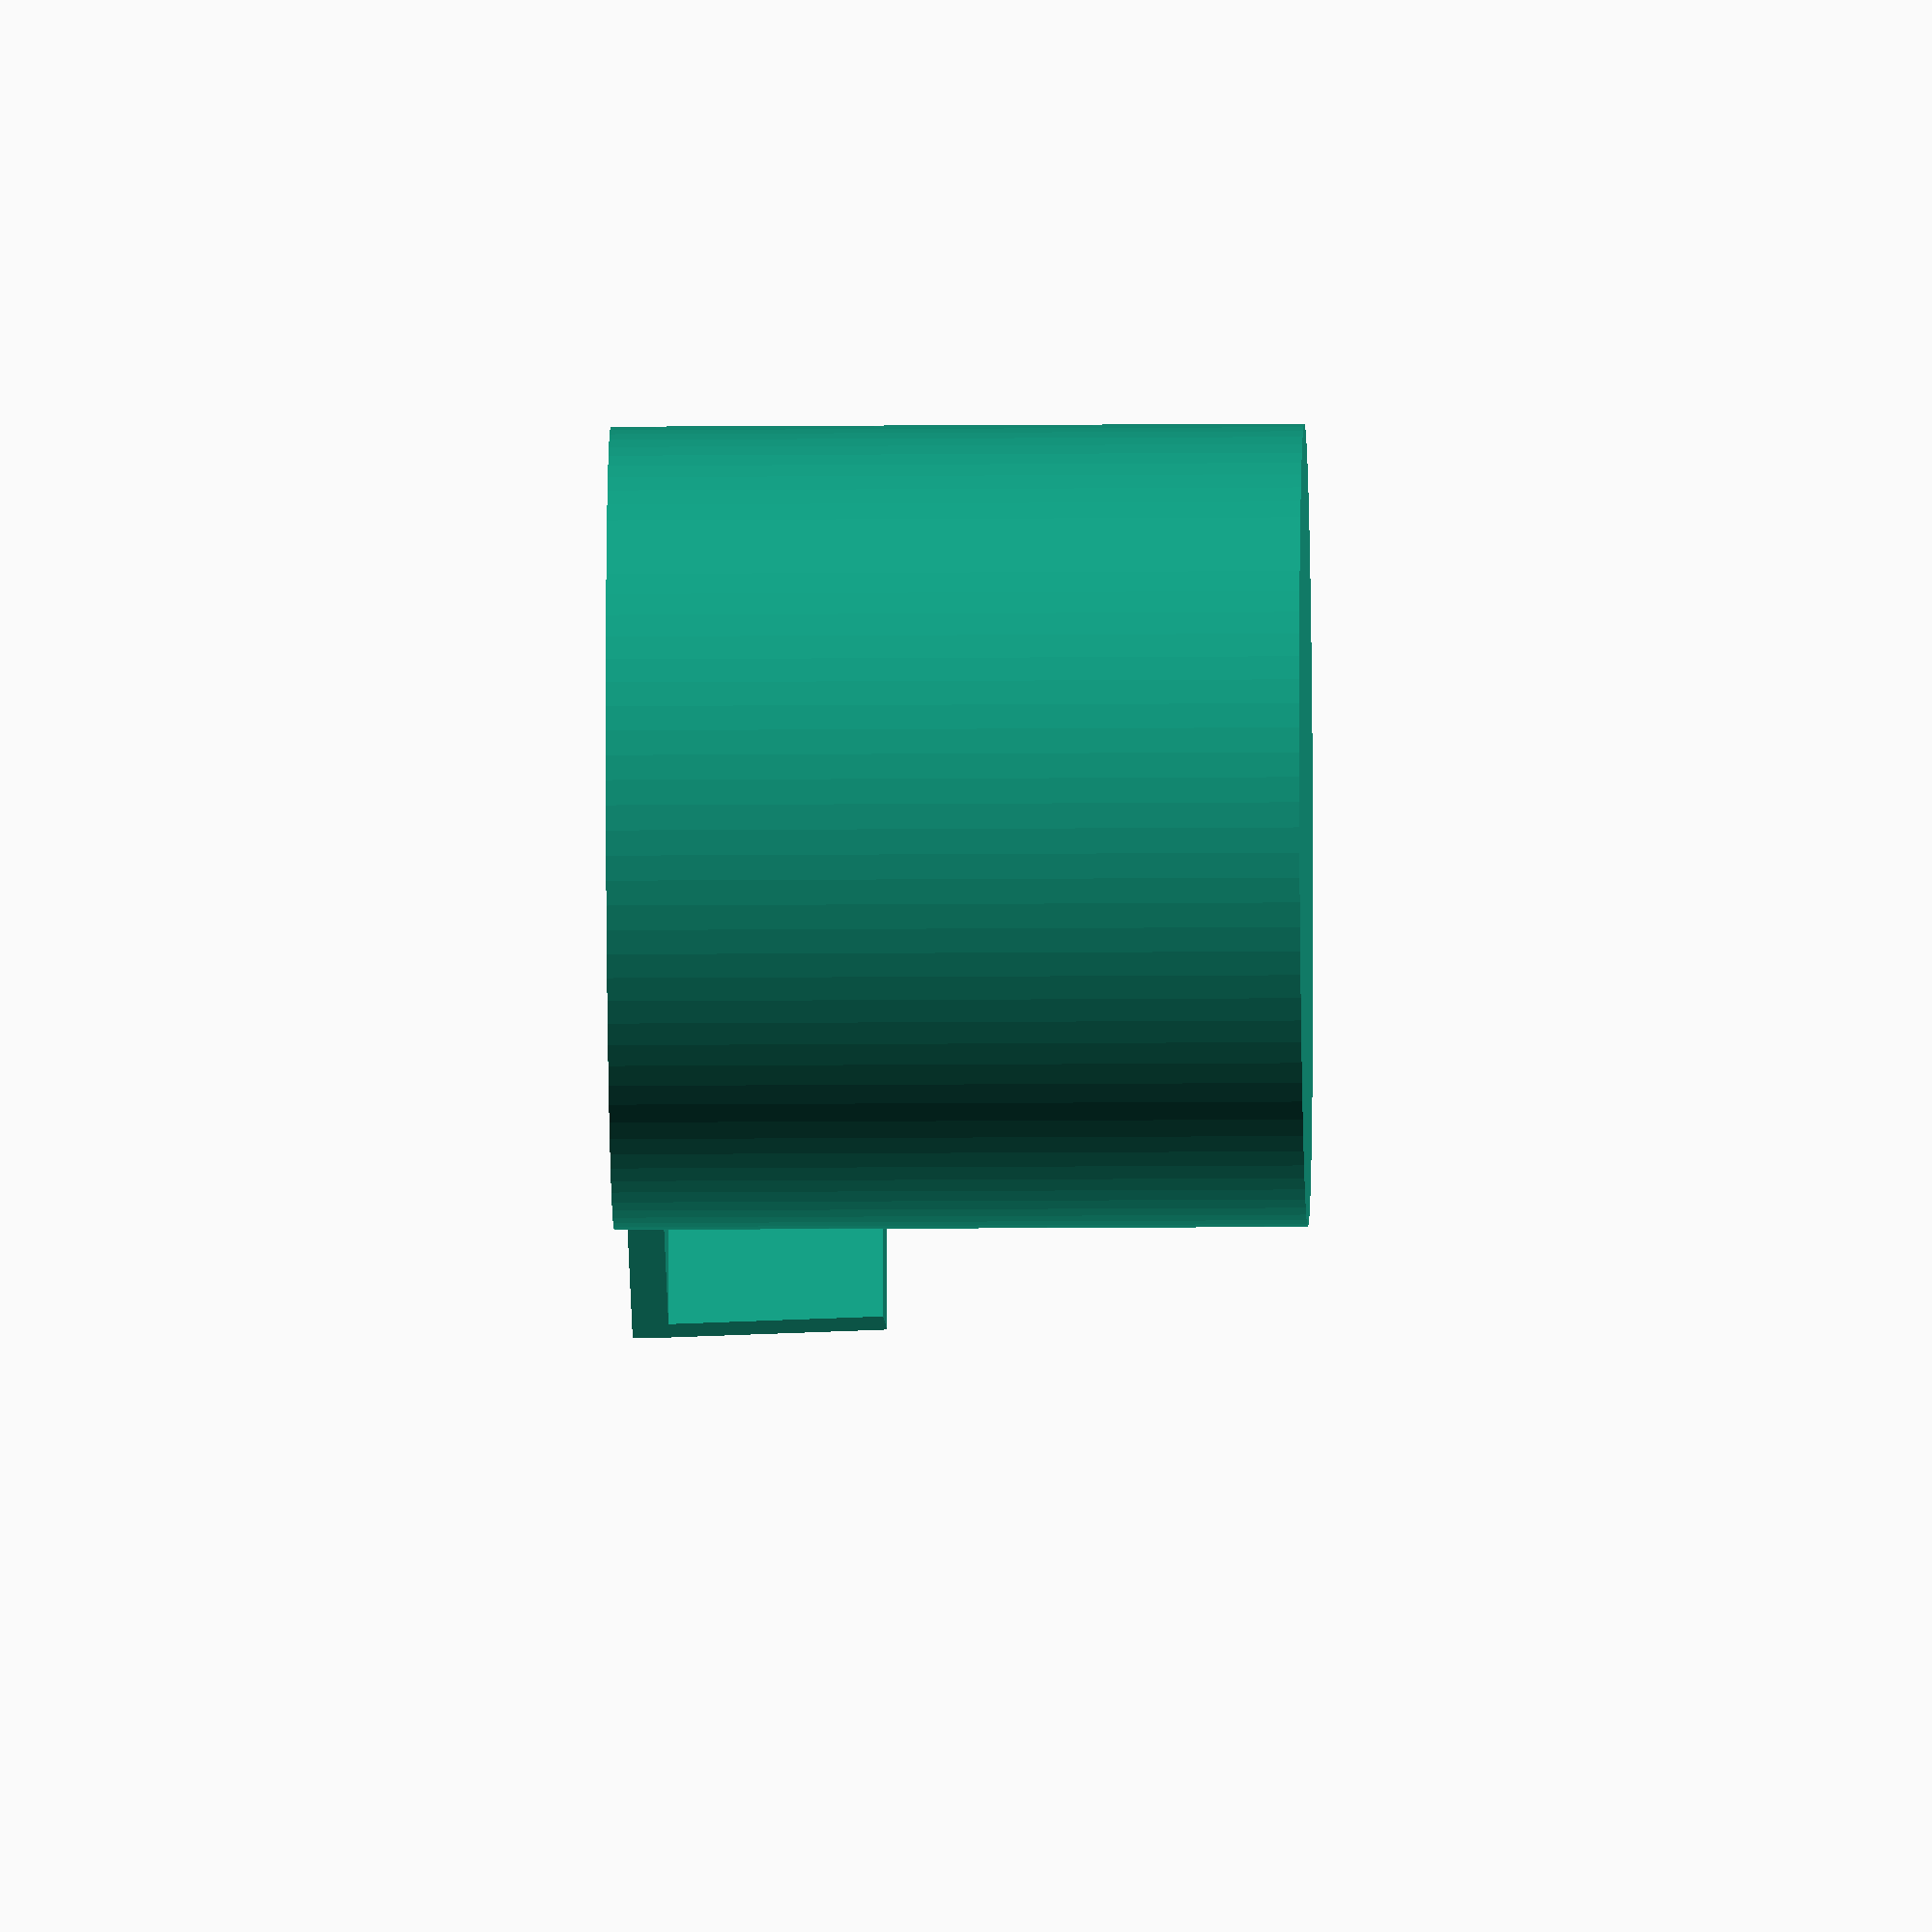
<openscad>
// - Half of the width of the inside of the cup (mm)
cupRadius=50; // [1:999]
// - Dpeth of the inside (mm)
cupDepth=90; // [1:999]
// - The width of the arm of the couch (mm)
handleDepth=105; //[1:999]
// - How thick to make the cup holder wall (mm)
wallThickness=5; // [.01:999]
// - How thick to make the handle wall (mm)
handleThickness=5; // [.01:999]
// - How long to make the clip (mm)
clipLength=30; // [1:999]
// - The angle of the clip (mm)
clipAngle=5; // [1:89]

/* [Hidden] */
$fn=100;

module inner_cup() {
  translate([0, 0, wallThickness]) {
      // plus one for preview
      cylinder(cupDepth +  1, cupRadius, cupRadius);
  }
}

module cup_holder() {
  difference() {
    outer_cupDepth=cupDepth + wallThickness;
    outer_cupRadius=cupRadius + wallThickness;
    cylinder(outer_cupDepth, outer_cupRadius, outer_cupRadius);

    inner_cup();
  }
}

module handle() {
    difference() {
      translate([-cupRadius/4, 0, cupDepth]) {
        cube([cupRadius/2, handleDepth + cupRadius + wallThickness, handleThickness]);
      }

      inner_cup();
    }
}

module clip() {
  translate([-cupRadius/4, handleDepth + cupRadius + wallThickness, cupDepth]) {
    rotate([- clipAngle - 180 , 0, 0]) {
      cube([cupRadius/2, handleThickness, clipLength]);
    }
  }
}

union() {
  cup_holder();
  handle();
  clip();
}

</openscad>
<views>
elev=14.7 azim=263.4 roll=91.0 proj=o view=wireframe
</views>
